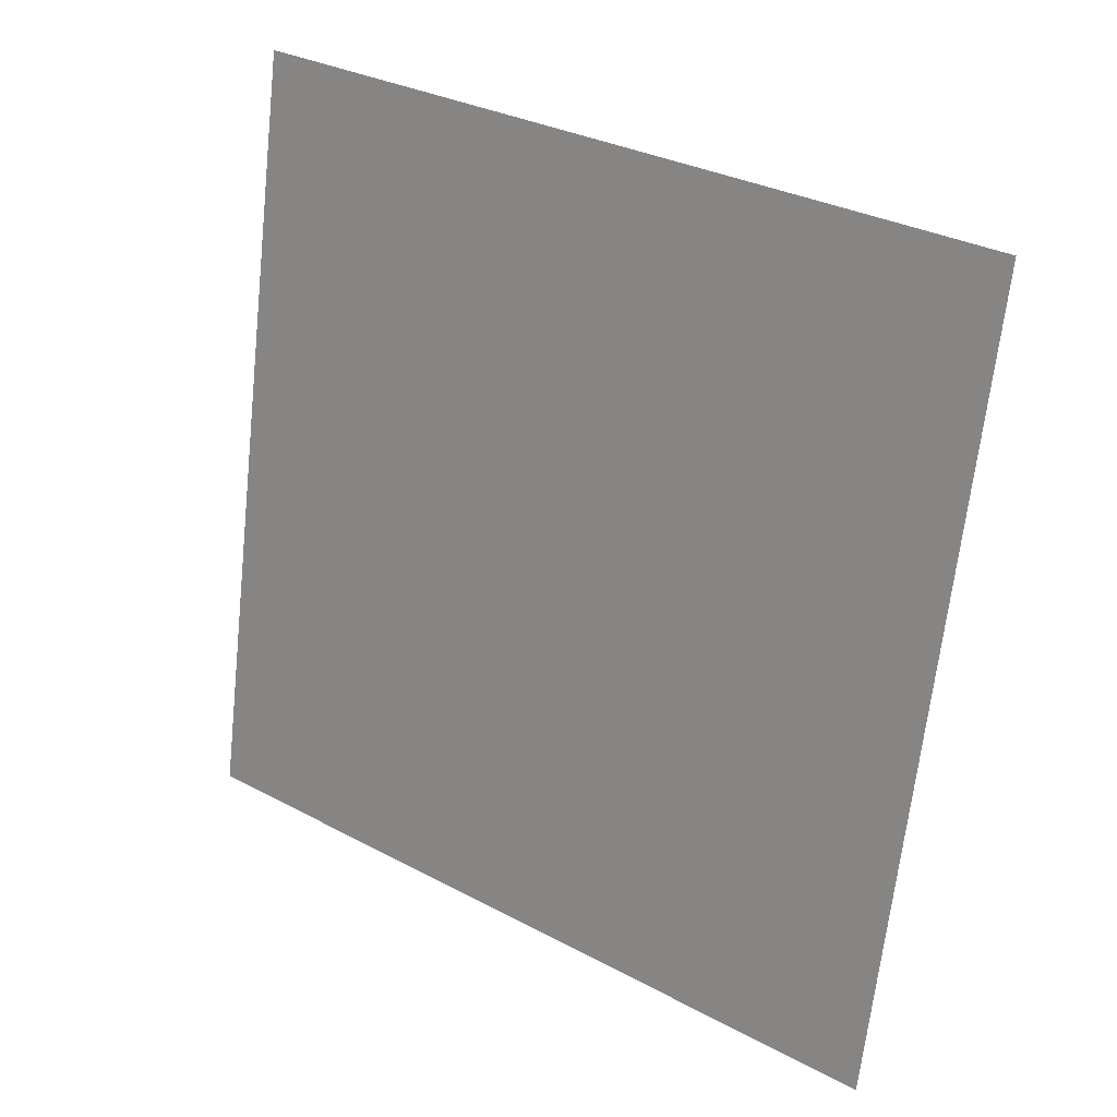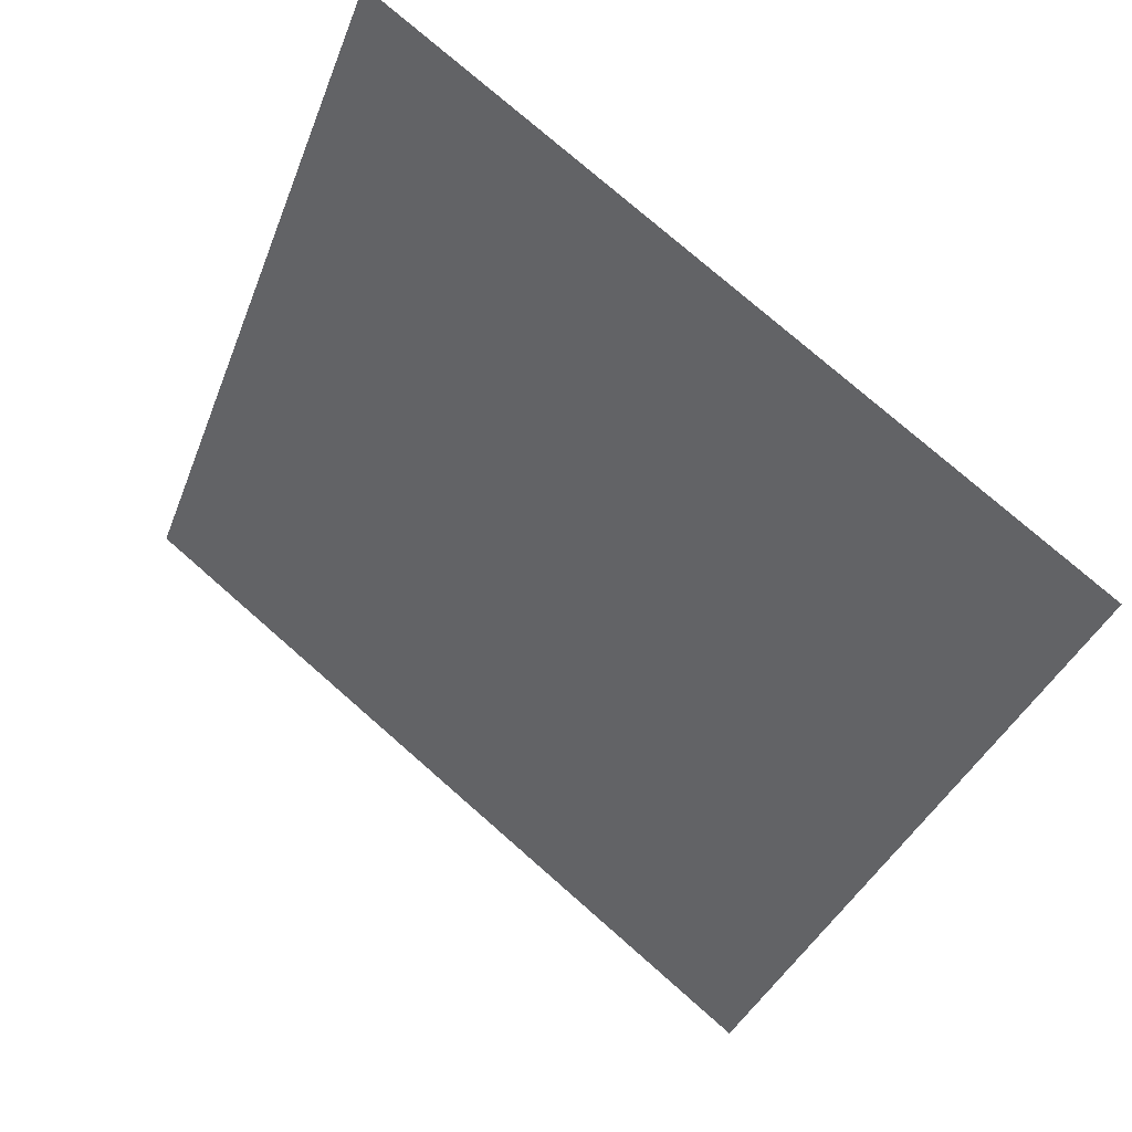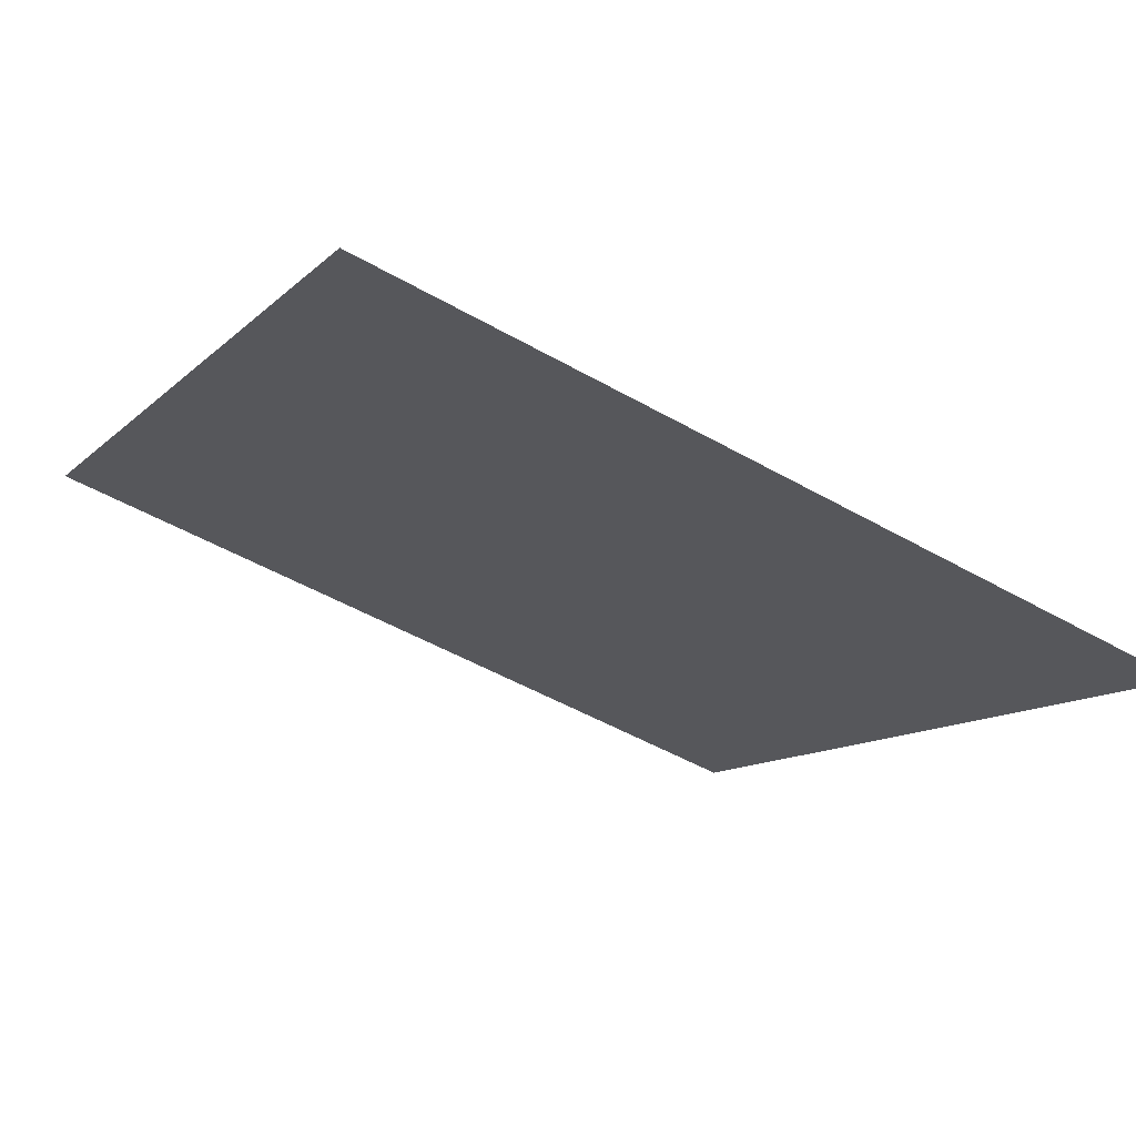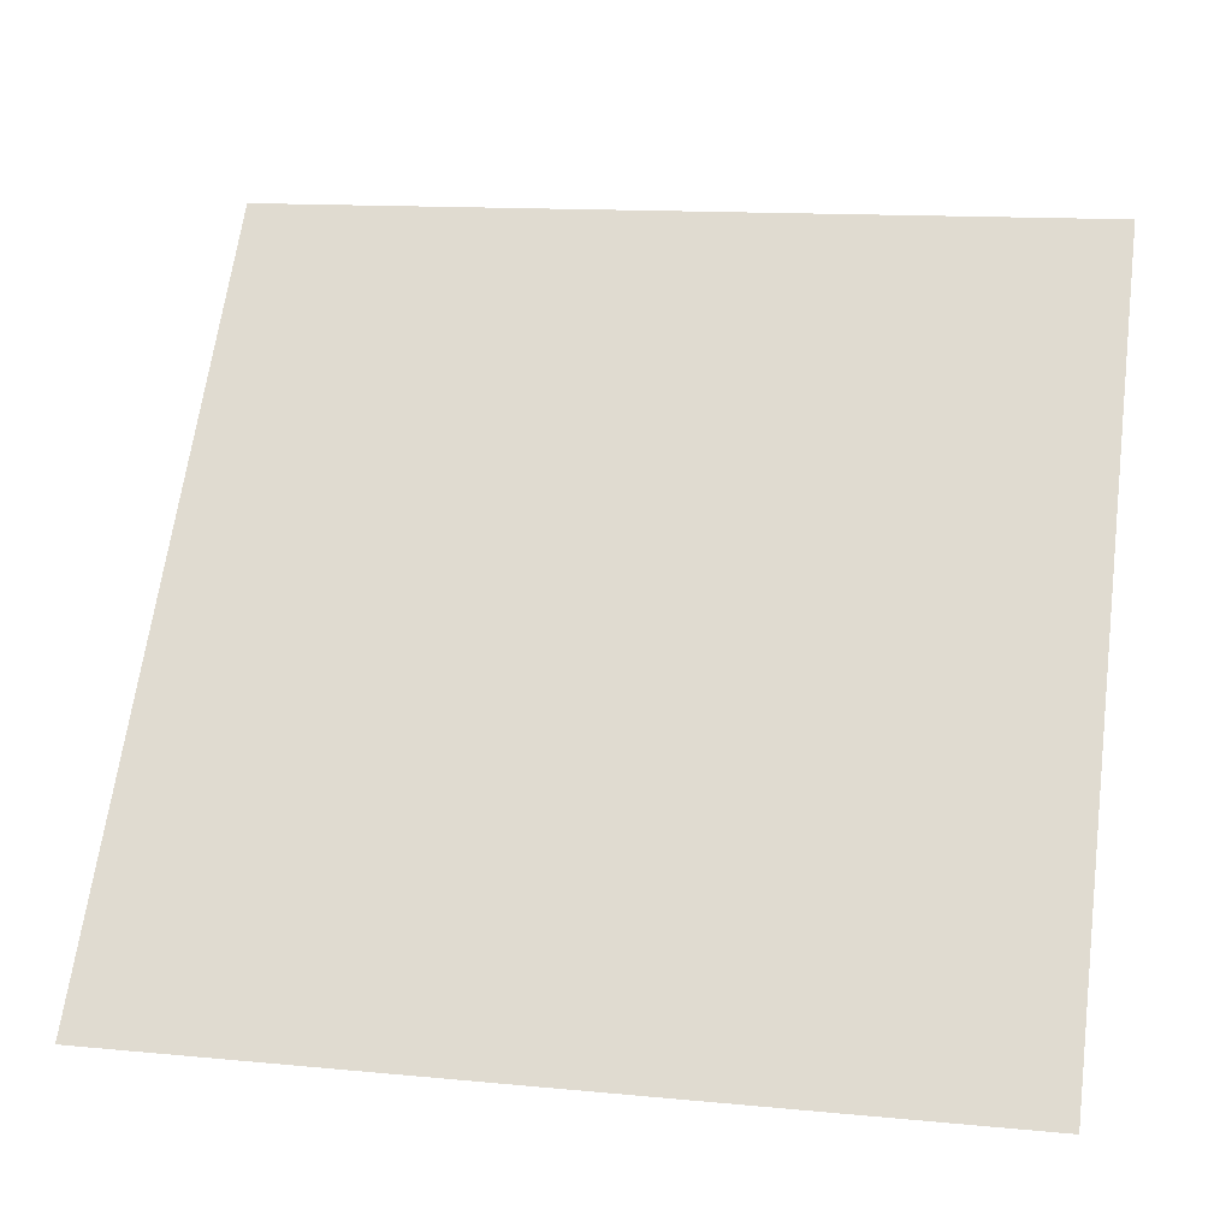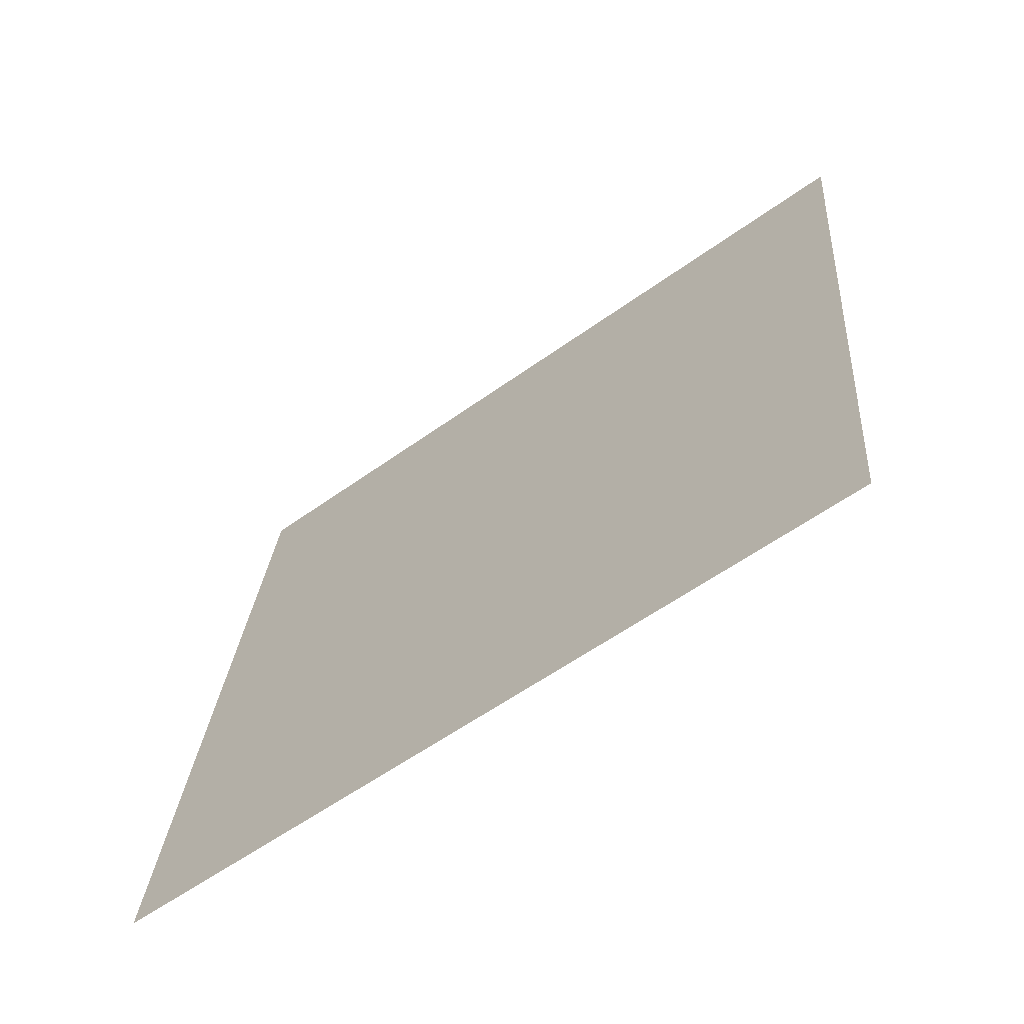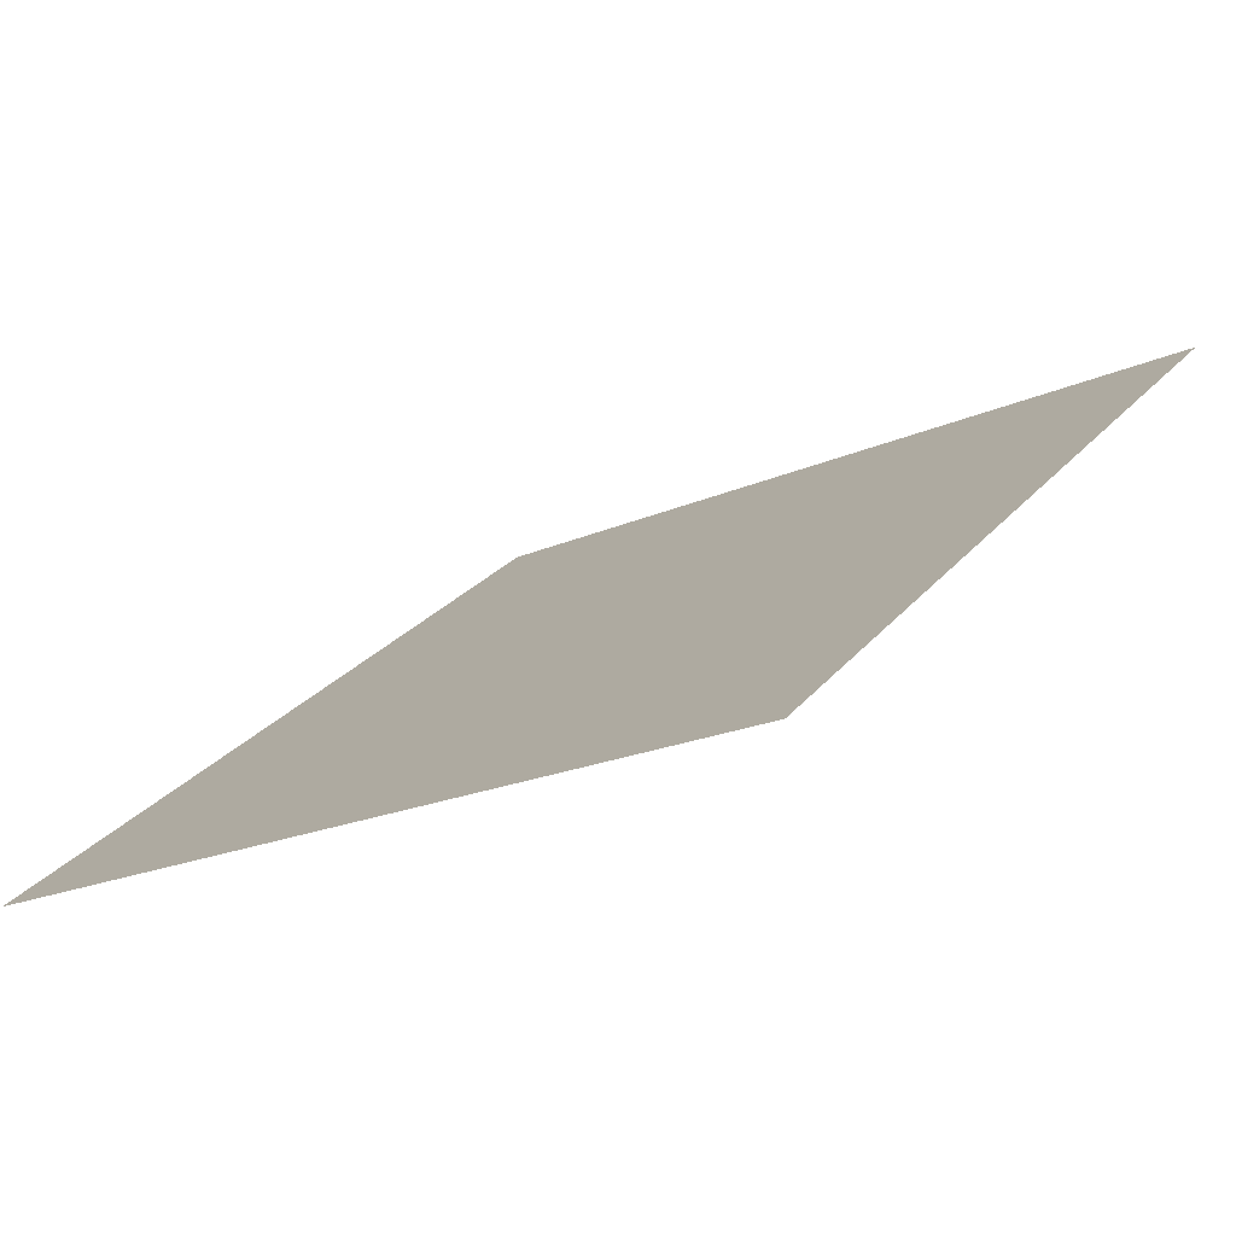
<metadata>
{"format":"obj","ext":"obj","renderer":"f3d","projection":"perspective","resolution":1024,"background":"white","views":[{"elev":-68.0,"azim":84.3,"up":"+Y"},{"elev":-38.3,"azim":71.2,"up":"+Y"},{"elev":-52.7,"azim":148.5,"up":"+Y"},{"elev":10.8,"azim":11.0,"up":"+Z"},{"elev":28.0,"azim":-85.1,"up":"+Y"},{"elev":-17.8,"azim":-139.9,"up":"+Y"}]}
</metadata>
<code>
v 0.2603 0.9213 0.694
v 0.2537 0.9214 0.6941
v 0.2538 0.9254 0.6993
v 0.2604 0.9252 0.6992
f 4 3 2 1

</code>
